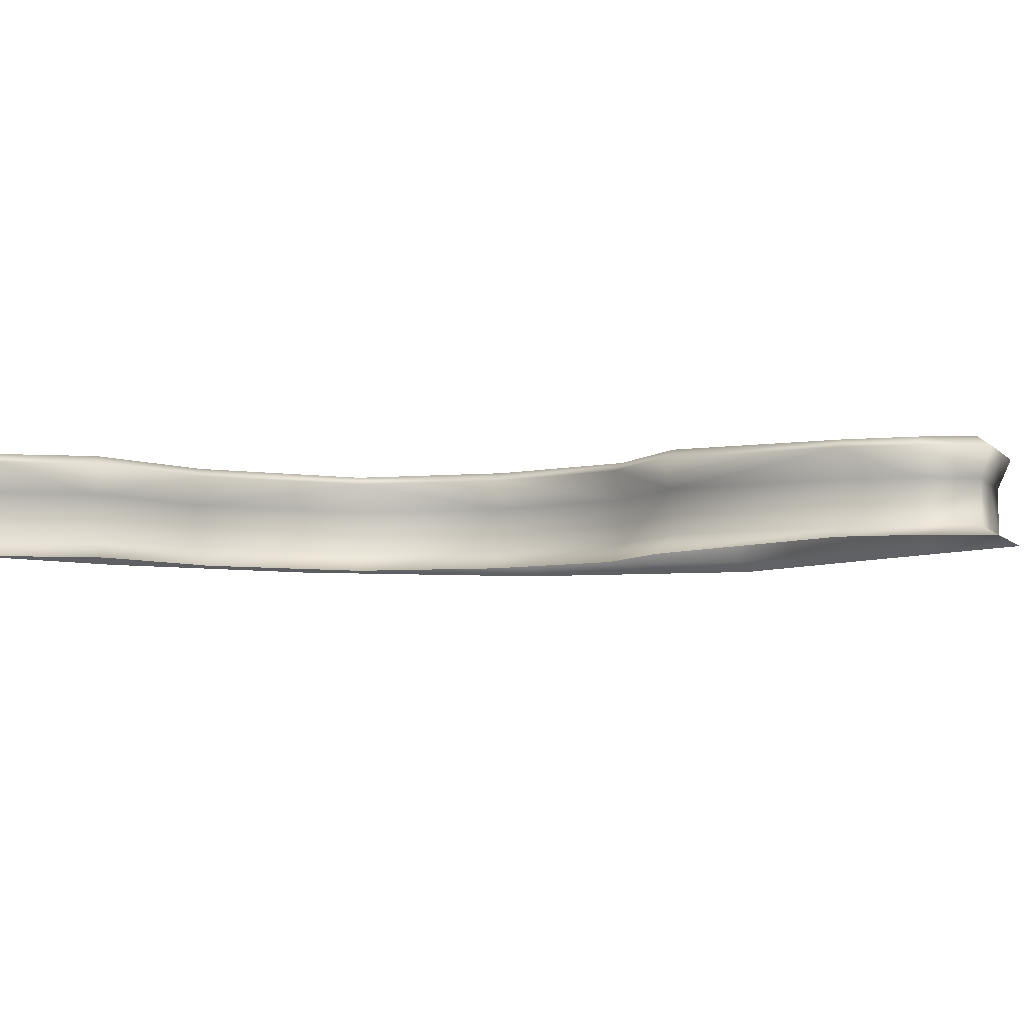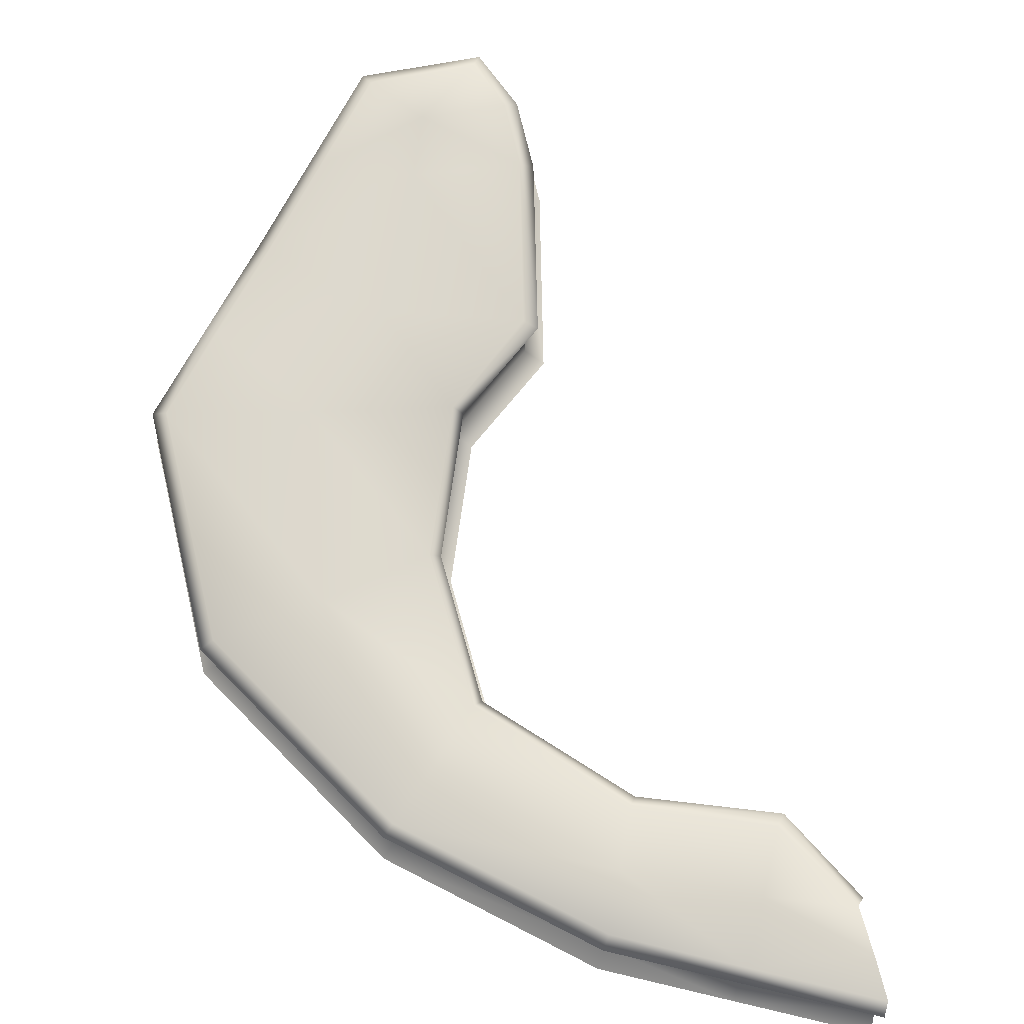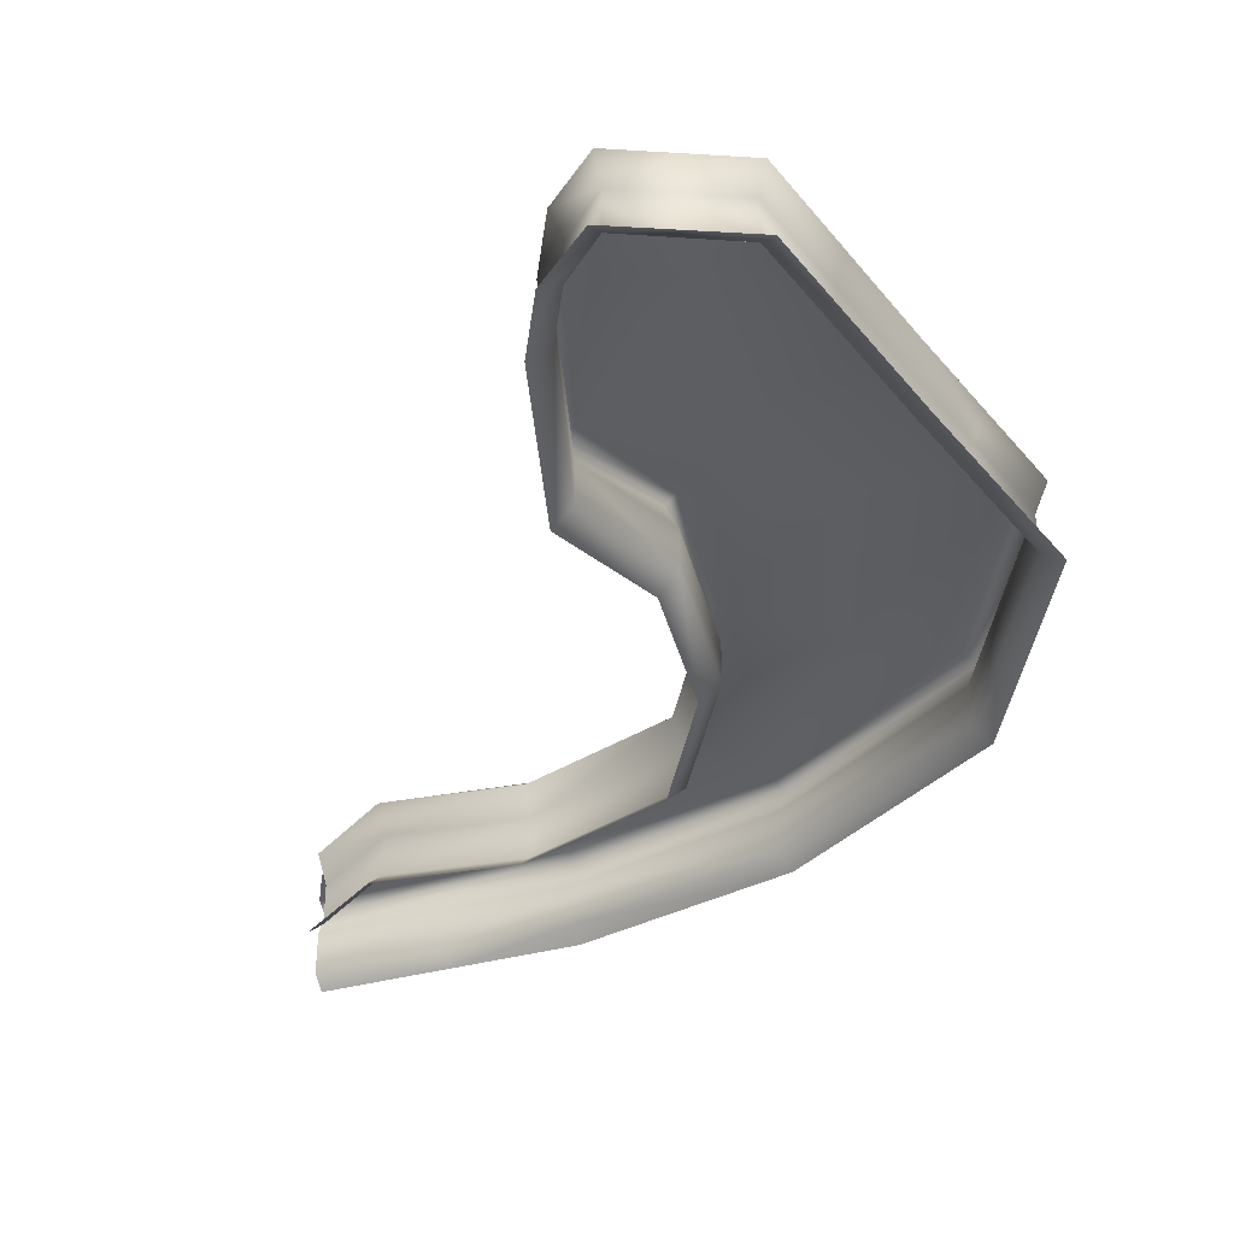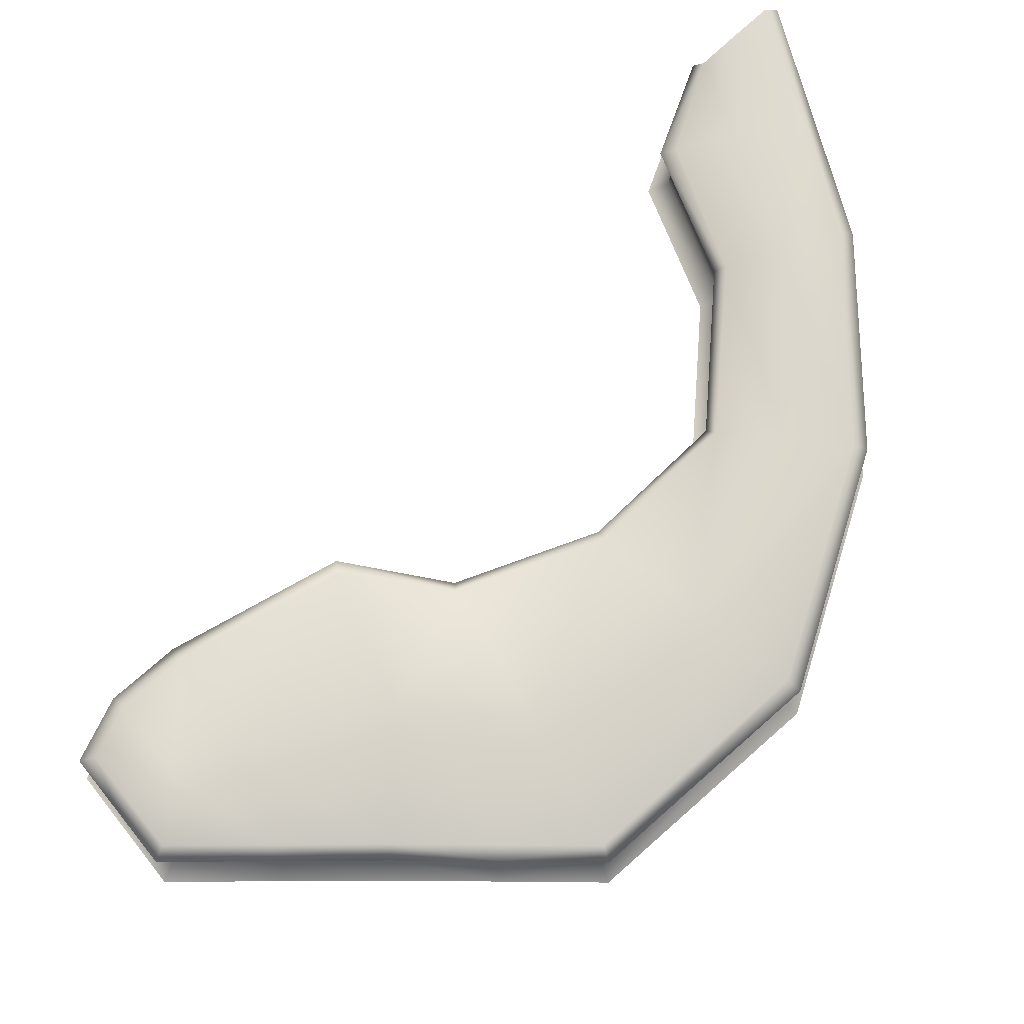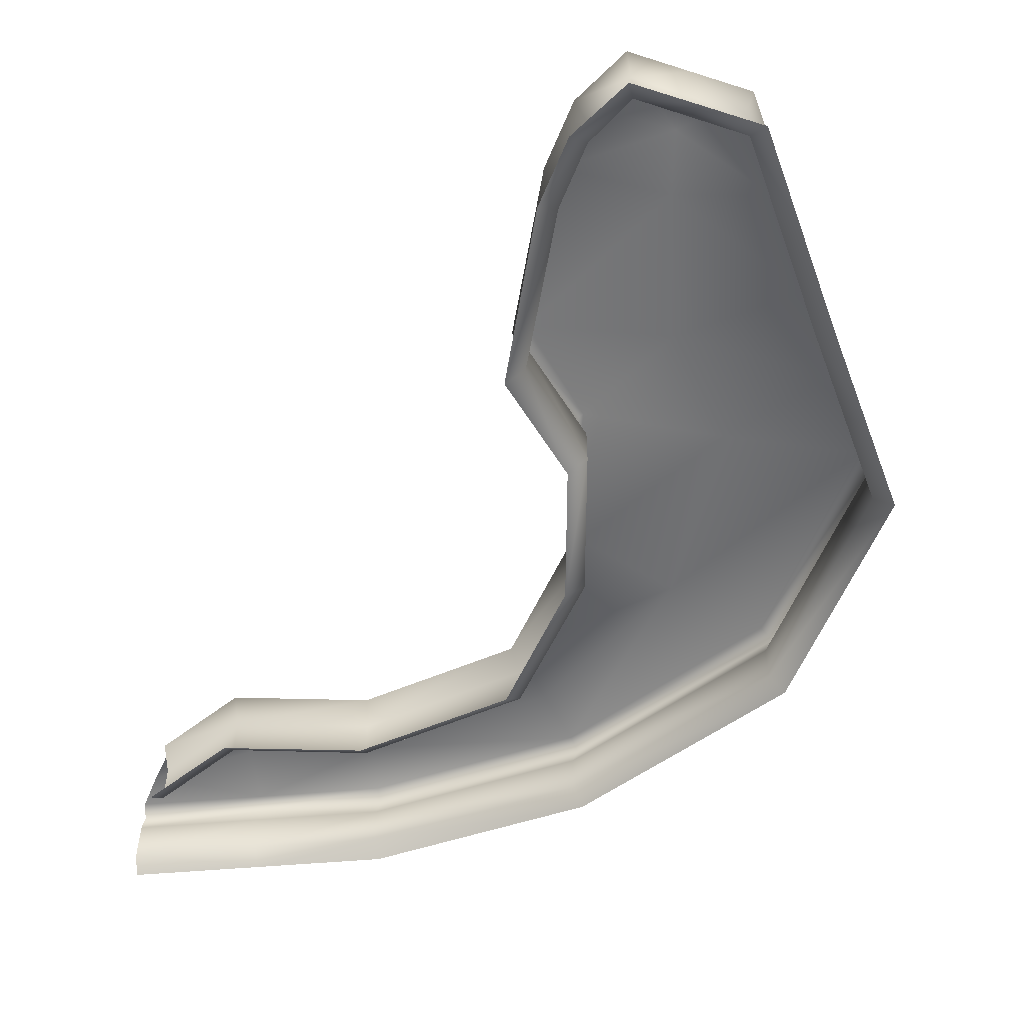
<metadata>
{"format":"obj","ext":"obj","renderer":"f3d","projection":"perspective","resolution":1024,"background":"white","views":[{"elev":-5.3,"azim":-56.8,"up":"+Y"},{"elev":72.4,"azim":-177.2,"up":"+Y"},{"elev":-37.7,"azim":8.8,"up":"+Y"},{"elev":72.8,"azim":64.5,"up":"+Y"},{"elev":-55.3,"azim":-5.4,"up":"+Y"}]}
</metadata>
<code>
g _playsurface114
v -1.486e+04 56.88 -1.648e+04
v -1.483e+04 141 -1.645e+04
v -1.501e+04 141 -1.641e+04
v -1.507e+04 -73.05 -1.877e+04
v -1.453e+04 -73.05 -1.827e+04
v -1.448e+04 -103.9 -1.83e+04
v -1.429e+04 141 -1.759e+04
v -1.433e+04 56.88 -1.759e+04
v -1.453e+04 56.88 -1.827e+04
v -1.502e+04 56.88 -1.644e+04
v -1.502e+04 -73.05 -1.644e+04
v -1.486e+04 -73.05 -1.648e+04
v -1.519e+04 141 -1.637e+04
v -1.517e+04 56.88 -1.64e+04
v -1.531e+04 141 -1.652e+04
v -1.528e+04 56.88 -1.654e+04
v -1.537e+04 141 -1.673e+04
v -1.533e+04 56.88 -1.674e+04
v -1.541e+04 141 -1.726e+04
v -1.537e+04 56.88 -1.725e+04
v -1.504e+04 -103.9 -1.882e+04
v -1.52e+04 141 -1.754e+04
v -1.517e+04 56.88 -1.753e+04
v -1.516e+04 141 -1.798e+04
v -1.512e+04 56.88 -1.798e+04
v -1.53e+04 141 -1.84e+04
v -1.527e+04 56.88 -1.842e+04
v -1.53e+04 141 -1.84e+04
v -1.574e+04 141 -1.865e+04
v -1.573e+04 56.88 -1.869e+04
v -1.527e+04 56.88 -1.842e+04
v -1.616e+04 141 -1.868e+04
v -1.615e+04 56.88 -1.871e+04
v -1.638e+04 141 -1.89e+04
v -1.636e+04 56.88 -1.894e+04
v -1.615e+04 56.88 -1.871e+04
v -1.616e+04 141 -1.868e+04
v -1.517e+04 -73.05 -1.64e+04
v -1.528e+04 -73.05 -1.654e+04
v -1.533e+04 -73.05 -1.674e+04
v -1.537e+04 -73.05 -1.725e+04
v -1.517e+04 -73.05 -1.753e+04
v -1.512e+04 -73.05 -1.798e+04
v -1.527e+04 -73.05 -1.842e+04
v -1.573e+04 -73.05 -1.869e+04
v -1.527e+04 -73.05 -1.842e+04
v -1.615e+04 -73.05 -1.871e+04
v -1.636e+04 -73.05 -1.894e+04
v -1.615e+04 -73.05 -1.871e+04
v -1.543e+04 -130.1 -1.727e+04
v -1.539e+04 -103.9 -1.673e+04
v -1.456e+04 141 -1.704e+04
v -1.47e+04 141 -1.675e+04
v -1.472e+04 56.88 -1.677e+04
v -1.459e+04 56.88 -1.706e+04
v -1.472e+04 -73.05 -1.677e+04
v -1.459e+04 -73.05 -1.706e+04
v -1.468e+04 -103.9 -1.673e+04
v -1.454e+04 -103.9 -1.703e+04
v -1.429e+04 141 -1.759e+04
v -1.442e+04 141 -1.731e+04
v -1.446e+04 56.88 -1.732e+04
v -1.433e+04 56.88 -1.759e+04
v -1.456e+04 141 -1.704e+04
v -1.459e+04 56.88 -1.706e+04
v -1.446e+04 -73.05 -1.732e+04
v -1.433e+04 -73.05 -1.759e+04
v -1.459e+04 -73.05 -1.706e+04
v -1.441e+04 -103.9 -1.731e+04
v -1.427e+04 -103.9 -1.758e+04
v -1.454e+04 -103.9 -1.703e+04
v -1.606e+04 141 -1.915e+04
v -1.607e+04 56.88 -1.912e+04
v -1.645e+04 56.88 -1.919e+04
v -1.644e+04 141 -1.923e+04
v -1.607e+04 -73.05 -1.912e+04
v -1.645e+04 -73.05 -1.919e+04
v -1.605e+04 -103.9 -1.917e+04
v -1.644e+04 -103.9 -1.925e+04
v -1.483e+04 141 -1.645e+04
v -1.486e+04 56.88 -1.648e+04
v -1.606e+04 141 -1.915e+04
v -1.567e+04 141 -1.908e+04
v -1.568e+04 56.88 -1.905e+04
v -1.607e+04 56.88 -1.912e+04
v -1.505e+04 141 -1.88e+04
v -1.507e+04 56.88 -1.877e+04
v -1.568e+04 56.88 -1.905e+04
v -1.567e+04 141 -1.908e+04
v -1.449e+04 141 -1.829e+04
v -1.453e+04 56.88 -1.827e+04
v -1.486e+04 -73.05 -1.648e+04
v -1.568e+04 -73.05 -1.905e+04
v -1.607e+04 -73.05 -1.912e+04
v -1.568e+04 -73.05 -1.905e+04
v -1.453e+04 -73.05 -1.827e+04
v -1.433e+04 -73.05 -1.759e+04
v -1.427e+04 -103.9 -1.758e+04
v -1.448e+04 -103.9 -1.83e+04
v -1.449e+04 141 -1.829e+04
v -1.605e+04 -103.9 -1.917e+04
v -1.567e+04 -103.9 -1.91e+04
v -1.567e+04 -103.9 -1.91e+04
v -1.482e+04 -103.9 -1.643e+04
f 36 37 34
f 34 35 36
f 48 36 35
f 36 48 49
f 14 38 11
f 38 14 39
f 16 39 14
f 39 16 40
f 18 40 16
f 40 18 41
f 20 41 18
f 41 20 42
f 23 42 20
f 42 23 43
f 25 43 23
f 43 25 44
f 27 44 25
f 20 18 17
f 16 17 18
f 17 16 15
f 14 15 16
f 15 14 13
f 3 13 14
f 25 26 27
f 26 25 24
f 23 24 25
f 24 23 22
f 20 22 23
f 22 20 19
f 17 19 20
f 10 14 11
f 14 10 3
f 1 3 10
f 3 1 2
f 10 12 1
f 12 10 11
f 54 55 52
f 55 54 57
f 56 57 54
f 57 56 59
f 58 59 56
f 104 58 92
f 56 92 58
f 92 56 81
f 54 81 56
f 81 54 53
f 52 53 54
f 53 80 81
f 103 95 21
f 4 21 95
f 21 4 6
f 5 6 4
f 95 88 4
f 87 4 88
f 4 87 5
f 91 5 87
f 87 90 91
f 90 87 86
f 88 86 87
f 86 88 89
f 62 61 64
f 61 62 60
f 63 60 62
f 64 65 62
f 66 65 68
f 65 66 62
f 67 62 66
f 62 67 63
f 69 66 68
f 66 69 67
f 70 67 69
f 68 71 69
f 32 33 29
f 30 29 33
f 29 30 28
f 31 28 30
f 46 31 45
f 30 45 31
f 45 30 47
f 33 47 30
f 84 85 82
f 85 84 94
f 93 94 84
f 94 93 101
f 102 101 93
f 82 83 84
f 7 8 9
f 97 9 8
f 9 97 96
f 98 96 97
f 96 98 99
f 9 100 7
f 40 50 51
f 50 40 41
f 77 76 78
f 76 77 73
f 74 73 77
f 73 74 72
f 75 72 74
f 78 79 77
v -1.611e+04 158.1 -1.892e+04
v -1.614e+04 168.7 -1.872e+04
v -1.573e+04 167.1 -1.868e+04
v -1.533e+04 167.4 -1.674e+04
v -1.527e+04 167.9 -1.654e+04
v -1.503e+04 158.1 -1.659e+04
v -1.571e+04 158.1 -1.886e+04
v -1.522e+04 -130.1 -1.755e+04
v -1.543e+04 -130.1 -1.727e+04
v -1.537e+04 -73.05 -1.725e+04
v -1.537e+04 -73.05 -1.725e+04
v -1.517e+04 -73.05 -1.753e+04
v -1.522e+04 -130.1 -1.755e+04
v -1.518e+04 -130.1 -1.798e+04
v -1.512e+04 -73.05 -1.798e+04
v -1.532e+04 -130.1 -1.839e+04
v -1.518e+04 -130.1 -1.798e+04
v -1.512e+04 -73.05 -1.798e+04
v -1.527e+04 -73.05 -1.842e+04
v -1.575e+04 -130.1 -1.863e+04
v -1.532e+04 -130.1 -1.839e+04
v -1.527e+04 -73.05 -1.842e+04
v -1.573e+04 -73.05 -1.869e+04
v -1.617e+04 -130.1 -1.866e+04
v -1.575e+04 -130.1 -1.863e+04
v -1.573e+04 -73.05 -1.869e+04
v -1.615e+04 -73.05 -1.871e+04
v -1.639e+04 -130.1 -1.888e+04
v -1.617e+04 -130.1 -1.866e+04
v -1.615e+04 -73.05 -1.871e+04
v -1.636e+04 -73.05 -1.894e+04
v -1.501e+04 141 -1.641e+04
v -1.502e+04 166.7 -1.645e+04
v -1.517e+04 170 -1.641e+04
v -1.519e+04 141 -1.637e+04
v -1.483e+04 141 -1.645e+04
v -1.486e+04 169.4 -1.649e+04
v -1.527e+04 167.9 -1.654e+04
v -1.531e+04 141 -1.652e+04
v -1.533e+04 167.4 -1.674e+04
v -1.537e+04 141 -1.673e+04
v -1.531e+04 141 -1.652e+04
v -1.527e+04 167.9 -1.654e+04
v -1.541e+04 141 -1.726e+04
v -1.537e+04 168.8 -1.725e+04
v -1.517e+04 166.6 -1.753e+04
v -1.52e+04 141 -1.754e+04
v -1.541e+04 141 -1.726e+04
v -1.537e+04 168.8 -1.725e+04
v -1.516e+04 141 -1.798e+04
v -1.513e+04 167.2 -1.798e+04
v -1.528e+04 165.3 -1.842e+04
v -1.53e+04 141 -1.84e+04
v -1.516e+04 141 -1.798e+04
v -1.513e+04 167.2 -1.798e+04
v -1.574e+04 141 -1.865e+04
v -1.53e+04 141 -1.84e+04
v -1.528e+04 165.3 -1.842e+04
v -1.573e+04 167.1 -1.868e+04
v -1.616e+04 141 -1.868e+04
v -1.574e+04 141 -1.865e+04
v -1.573e+04 167.1 -1.868e+04
v -1.614e+04 168.7 -1.872e+04
v -1.637e+04 167.1 -1.893e+04
v -1.638e+04 141 -1.89e+04
v -1.616e+04 141 -1.868e+04
v -1.614e+04 168.7 -1.872e+04
v -1.47e+04 141 -1.675e+04
v -1.473e+04 166.6 -1.677e+04
v -1.486e+04 169.4 -1.649e+04
v -1.483e+04 141 -1.645e+04
v -1.456e+04 141 -1.704e+04
v -1.459e+04 166.5 -1.706e+04
v -1.442e+04 141 -1.731e+04
v -1.446e+04 166.6 -1.733e+04
v -1.459e+04 166.5 -1.706e+04
v -1.456e+04 141 -1.704e+04
v -1.644e+04 141 -1.923e+04
v -1.645e+04 166.6 -1.918e+04
v -1.607e+04 166.6 -1.911e+04
v -1.606e+04 141 -1.915e+04
v -1.606e+04 141 -1.915e+04
v -1.607e+04 166.6 -1.911e+04
v -1.569e+04 167.5 -1.904e+04
v -1.567e+04 141 -1.908e+04
v -1.505e+04 141 -1.88e+04
v -1.567e+04 141 -1.908e+04
v -1.569e+04 167.5 -1.904e+04
v -1.507e+04 167.7 -1.876e+04
v -1.429e+04 141 -1.759e+04
v -1.434e+04 168.9 -1.759e+04
v -1.449e+04 141 -1.829e+04
v -1.505e+04 141 -1.88e+04
v -1.507e+04 167.7 -1.876e+04
v -1.453e+04 168.4 -1.827e+04
v -1.429e+04 141 -1.759e+04
v -1.449e+04 141 -1.829e+04
v -1.453e+04 168.4 -1.827e+04
v -1.434e+04 168.9 -1.759e+04
v -1.501e+04 158.1 -1.679e+04
v -1.473e+04 166.6 -1.677e+04
v -1.459e+04 166.5 -1.706e+04
v -1.494e+04 158.1 -1.723e+04
v -1.459e+04 166.5 -1.706e+04
v -1.446e+04 166.6 -1.733e+04
v -1.494e+04 158.1 -1.723e+04
v -1.475e+04 158.1 -1.756e+04
v -1.446e+04 166.6 -1.733e+04
v -1.434e+04 168.9 -1.759e+04
v -1.475e+04 158.1 -1.756e+04
v -1.483e+04 158.1 -1.813e+04
v -1.453e+04 168.4 -1.827e+04
v -1.507e+04 167.7 -1.876e+04
v -1.518e+04 158.1 -1.86e+04
v -1.483e+04 158.1 -1.813e+04
v -1.453e+04 168.4 -1.827e+04
v -1.641e+04 158.1 -1.906e+04
v -1.611e+04 158.1 -1.892e+04
v -1.607e+04 166.6 -1.911e+04
v -1.645e+04 166.6 -1.918e+04
v -1.607e+04 166.6 -1.911e+04
v -1.569e+04 167.5 -1.904e+04
v -1.571e+04 158.1 -1.886e+04
v -1.518e+04 158.1 -1.86e+04
v -1.507e+04 167.7 -1.876e+04
v -1.569e+04 167.5 -1.904e+04
v -1.502e+04 166.7 -1.645e+04
v -1.486e+04 169.4 -1.649e+04
v -1.517e+04 170 -1.641e+04
v -1.573e+04 167.1 -1.868e+04
v -1.528e+04 165.3 -1.842e+04
v -1.537e+04 168.8 -1.725e+04
v -1.517e+04 166.6 -1.753e+04
v -1.537e+04 168.8 -1.725e+04
v -1.483e+04 158.1 -1.813e+04
v -1.513e+04 167.2 -1.798e+04
v -1.513e+04 167.2 -1.798e+04
v -1.637e+04 167.1 -1.893e+04
v -1.614e+04 168.7 -1.872e+04
v -1.573e+04 167.1 -1.868e+04
v -1.528e+04 -73.05 -1.654e+04
v -1.533e+04 -73.05 -1.674e+04
v -1.539e+04 -103.9 -1.673e+04
v -1.533e+04 -103.9 -1.651e+04
v -1.517e+04 -73.05 -1.64e+04
v -1.528e+04 -73.05 -1.654e+04
v -1.533e+04 -103.9 -1.651e+04
v -1.519e+04 -103.9 -1.635e+04
v -1.501e+04 -103.9 -1.639e+04
v -1.502e+04 -73.05 -1.644e+04
v -1.482e+04 -103.9 -1.643e+04
v -1.486e+04 -73.05 -1.648e+04
f 112 113 114
f 110 109 233
f 109 110 108
f 204 108 110
f 108 204 236
f 207 236 204
f 233 231 110
f 231 232 110
f 205 110 232
f 110 205 204
f 206 204 205
f 204 206 207
f 234 235 218
f 219 218 235
f 218 219 217
f 220 217 219
f 235 241 219
f 208 209 210
f 211 210 209
f 210 211 237
f 240 237 211
f 237 238 210
f 211 239 240
f 251 249 250
f 249 251 252
f 249 253 254
f 253 249 252
f 256 253 255
f 253 256 254
f 106 107 105
f 111 105 107
f 105 111 225
f 226 225 111
f 119 118 116
f 117 116 118
f 116 117 115
f 148 145 144
f 146 144 145
f 144 146 147
f 144 149 148
f 178 180 181
f 180 178 179
f 195 179 178
f 178 194 195
f 213 214 212
f 214 213 215
f 216 215 213
f 222 242 243
f 242 222 221
f 223 221 222
f 221 223 224
f 244 228 227
f 229 227 228
f 227 229 230
f 122 120 121
f 120 122 123
f 126 124 125
f 124 126 127
f 130 128 129
f 128 130 131
f 134 132 133
f 132 134 135
f 141 137 136
f 138 136 137
f 136 138 139
f 142 139 138
f 139 142 143
f 136 140 141
f 166 164 165
f 164 166 167
f 170 168 169
f 168 170 171
f 173 176 177
f 176 173 172
f 174 172 173
f 172 174 175
f 184 182 183
f 182 184 185
f 188 186 187
f 186 188 189
f 192 190 191
f 190 192 193
f 196 198 199
f 198 196 197
f 202 200 201
f 200 202 203
f 155 154 150
f 151 150 154
f 150 151 152
f 152 153 150
f 158 156 157
f 156 158 159
f 162 160 161
f 160 162 163
f 247 245 246
f 245 247 248

</code>
